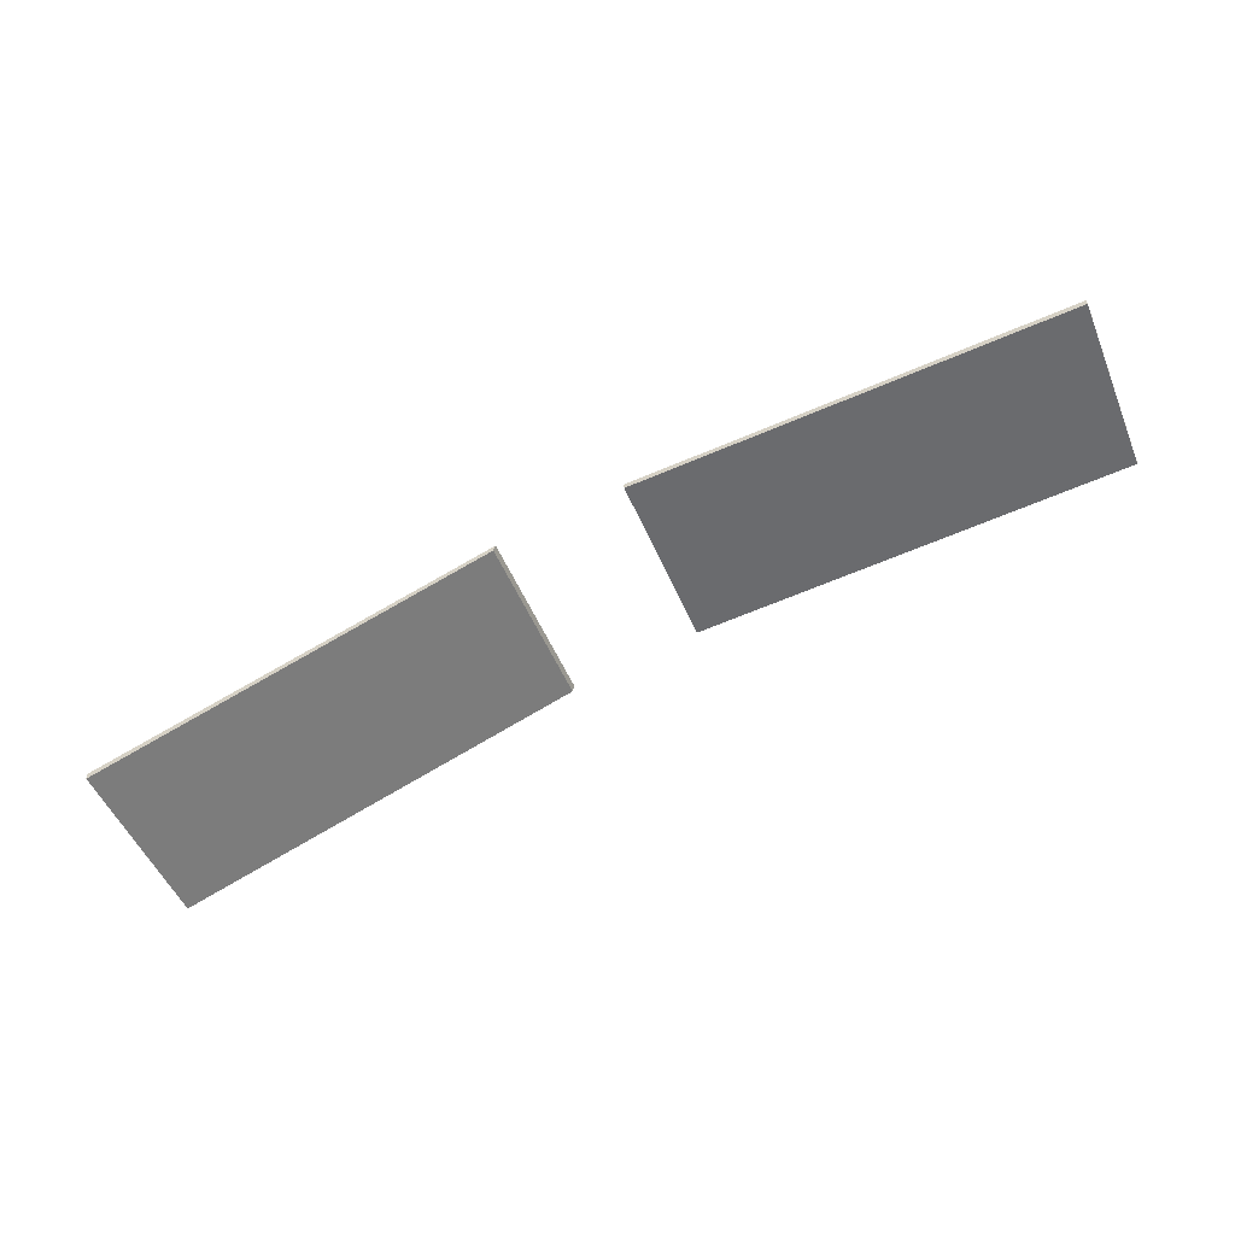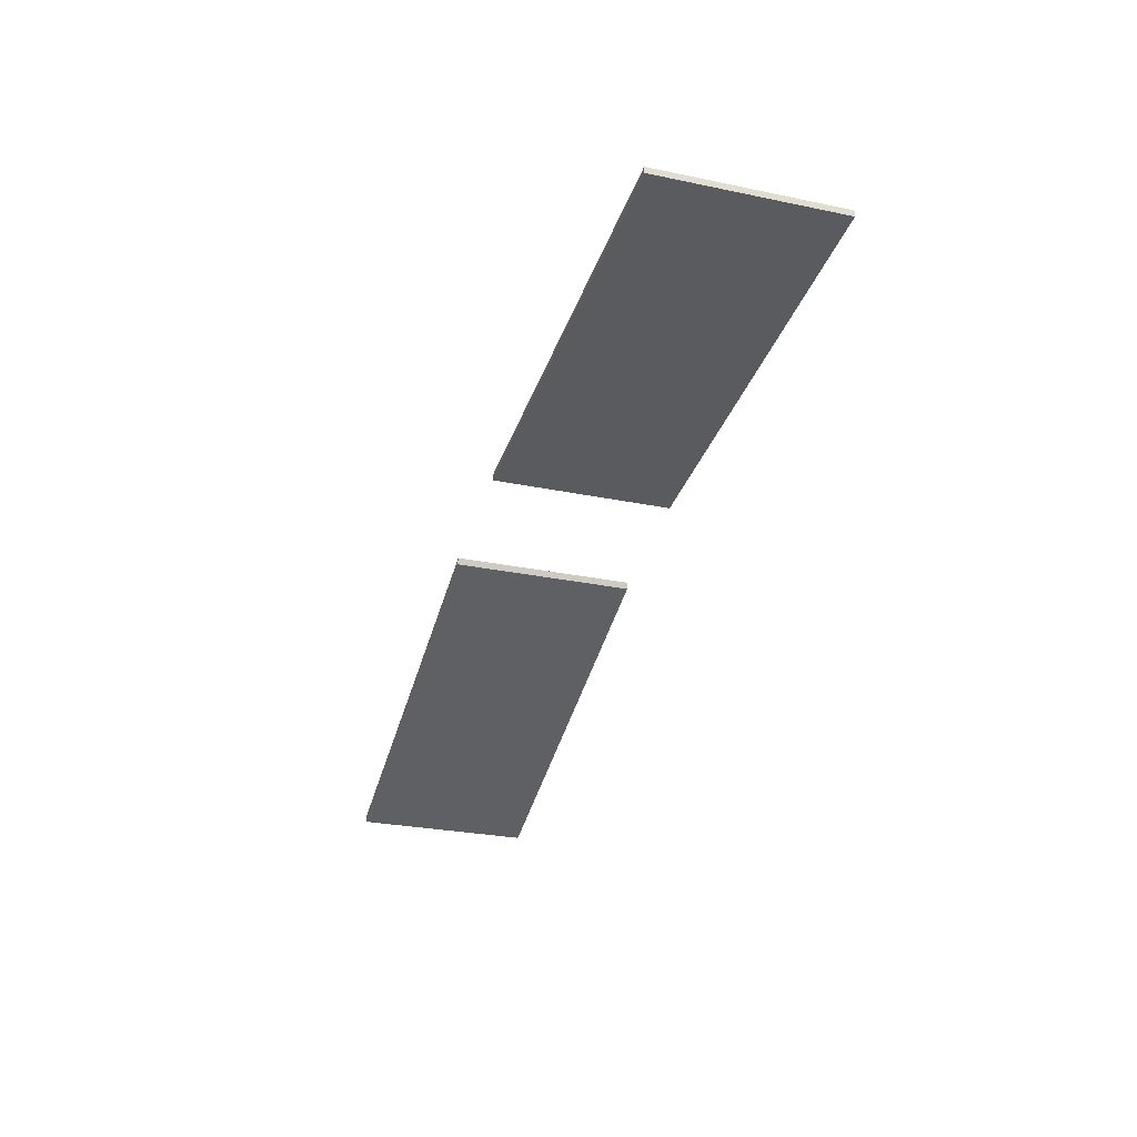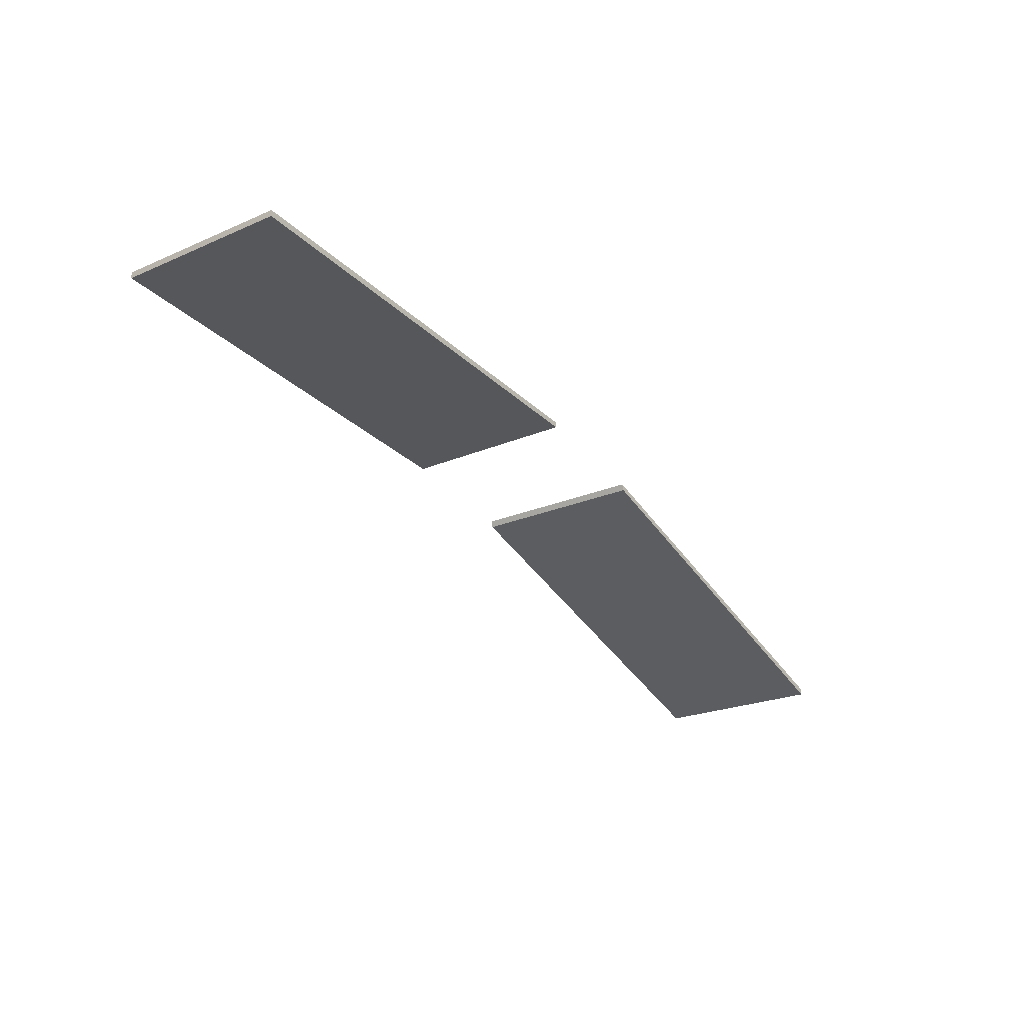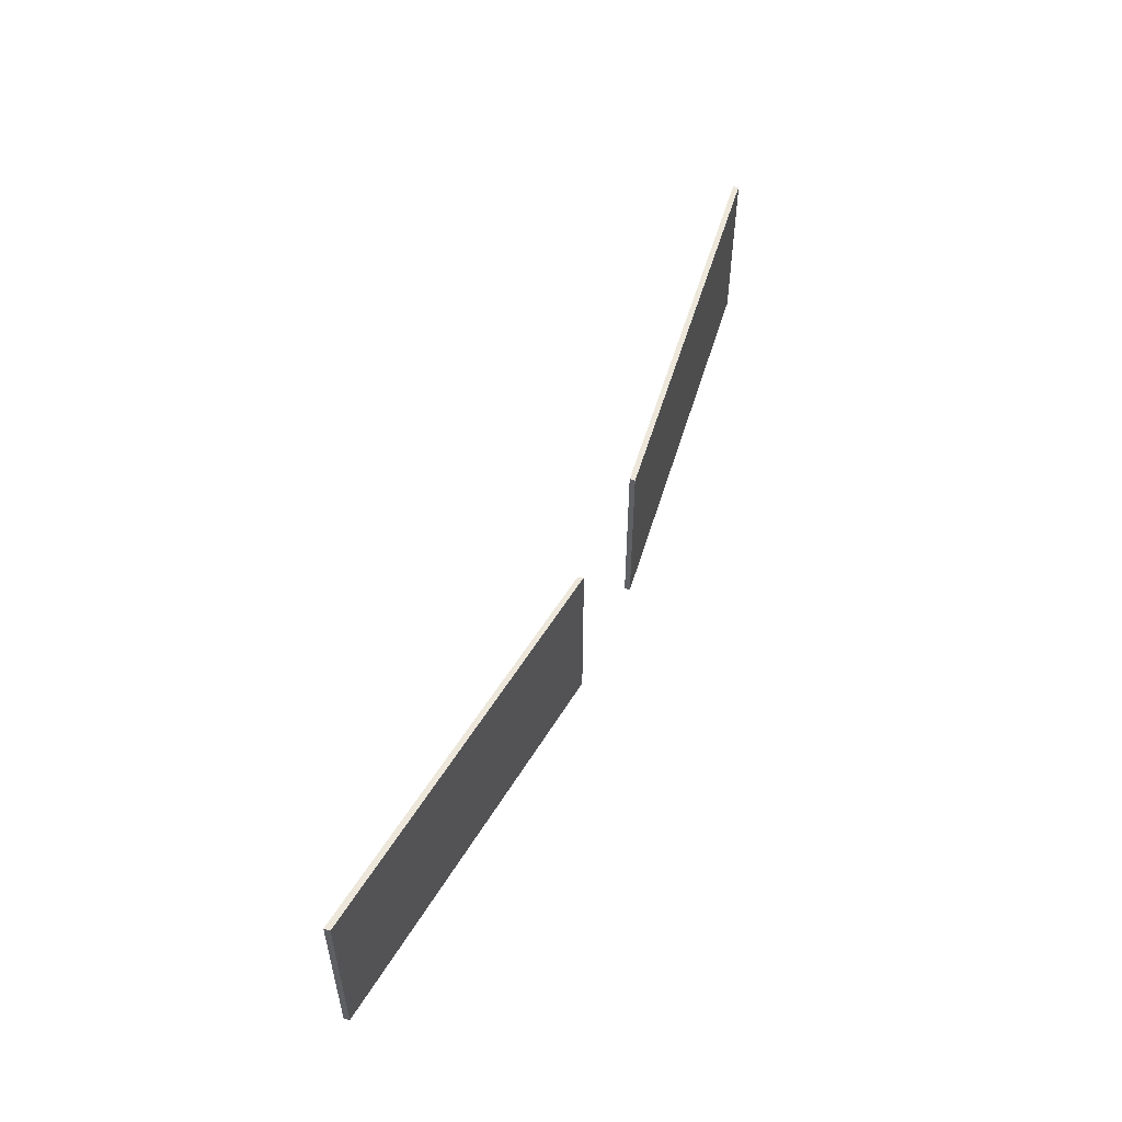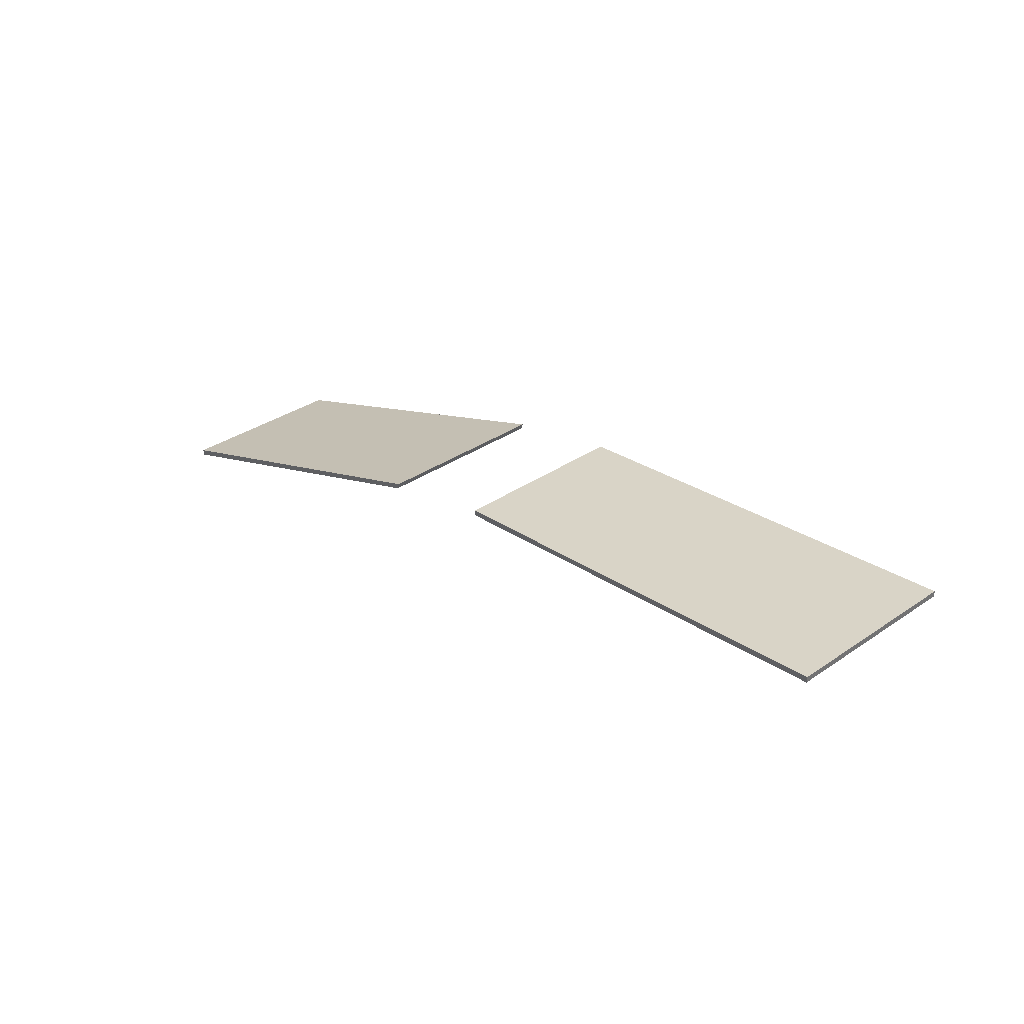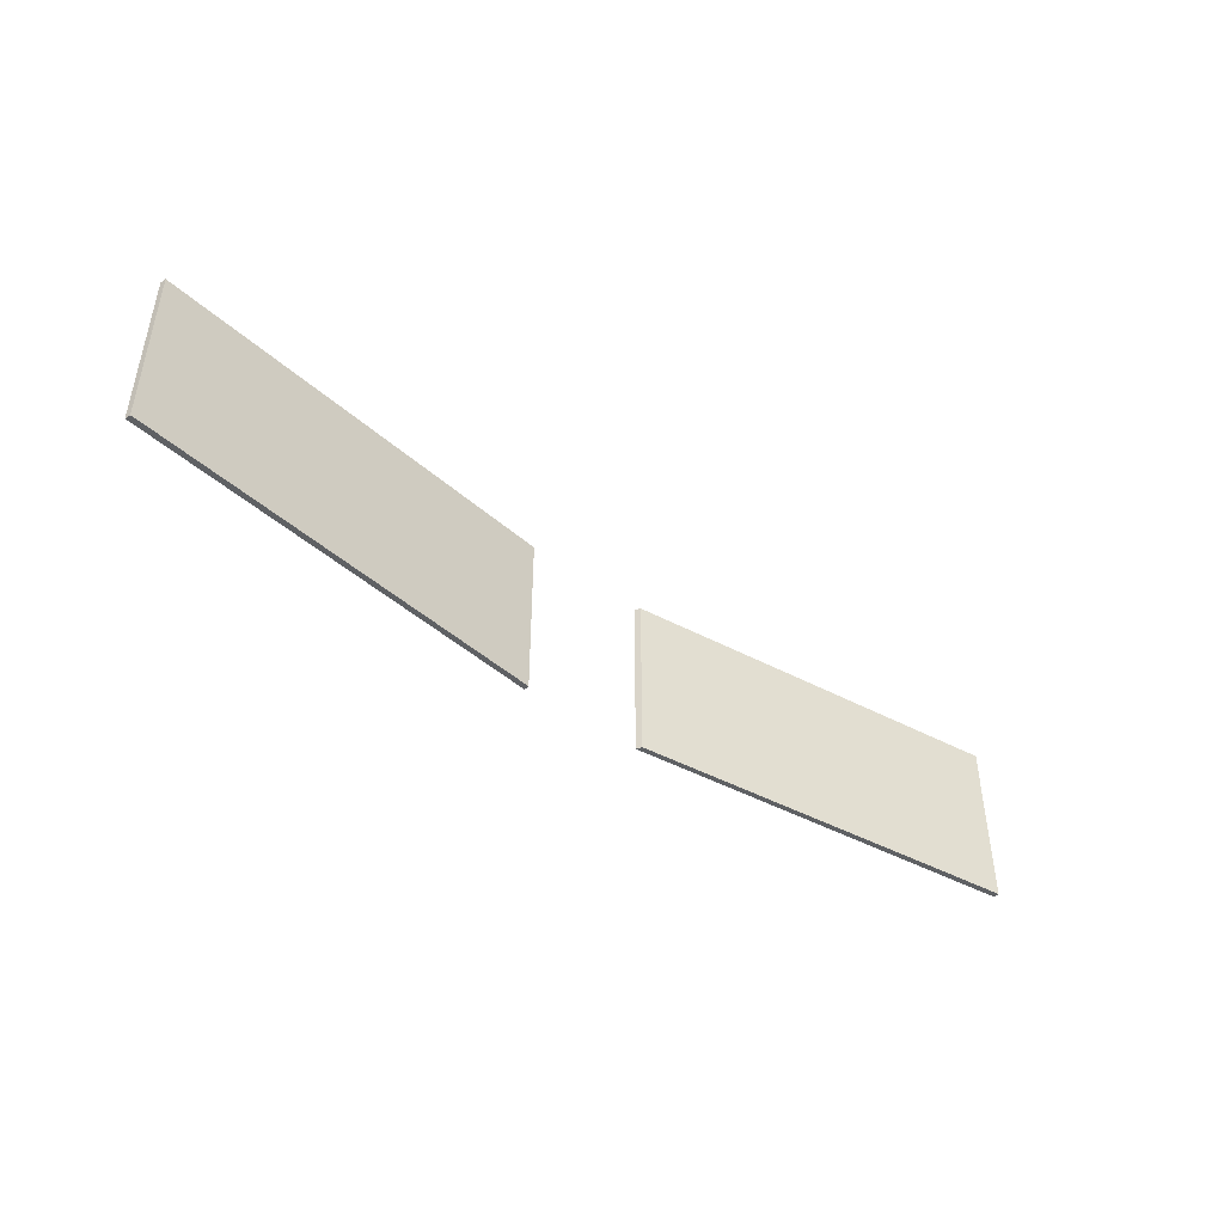
<metadata>
{"format":"obj","ext":"obj","renderer":"f3d","projection":"perspective","resolution":1024,"background":"white","views":[{"elev":-50.8,"azim":22.3,"up":"+Z"},{"elev":-27.1,"azim":72.1,"up":"+Z"},{"elev":-22.4,"azim":126.9,"up":"+Z"},{"elev":53.3,"azim":-79.3,"up":"+Y"},{"elev":34.4,"azim":47.5,"up":"+Z"},{"elev":-45.5,"azim":128.7,"up":"+Y"}]}
</metadata>
<code>
v -1.315 7.417 -0.1165
v -0.8033 7.417 0.06646
v -0.8033 7.653 0.06646
v -1.315 7.653 -0.1165
v -0.6421 7.417 0.103
v -0.0804 7.653 0.1606
v -0.6421 7.653 0.103
v -0.0806 7.417 0.1527
v -0.6409 7.417 0.09579
v -0.0806 7.653 0.1527
v -0.8059 7.417 0.05834
v -0.8059 7.653 0.05834
v -0.0804 7.417 0.1606
v -0.6409 7.653 0.09579
v -1.314 7.417 -0.1244
v -1.314 7.653 -0.1244
f 15 1 4
f 4 16 15
f 7 14 9
f 9 5 7
f 2 1 15
f 15 11 2
f 7 6 10
f 10 14 7
f 4 3 12
f 12 16 4
f 11 12 3
f 3 2 11
f 8 13 5
f 5 9 8
f 10 6 13
f 13 8 10
f 3 4 1
f 1 2 3
f 7 5 13
f 13 6 7
f 14 10 8
f 8 9 14
f 16 12 11
f 11 15 16

</code>
